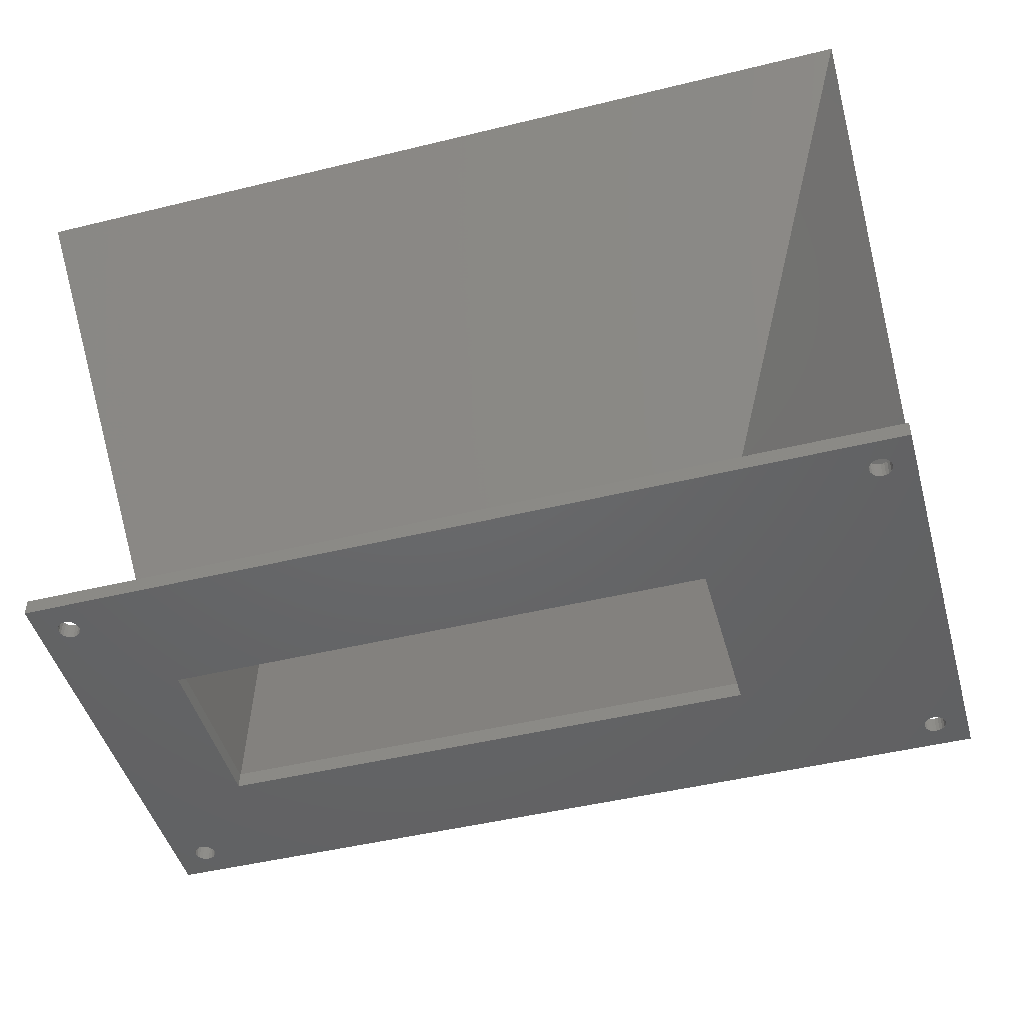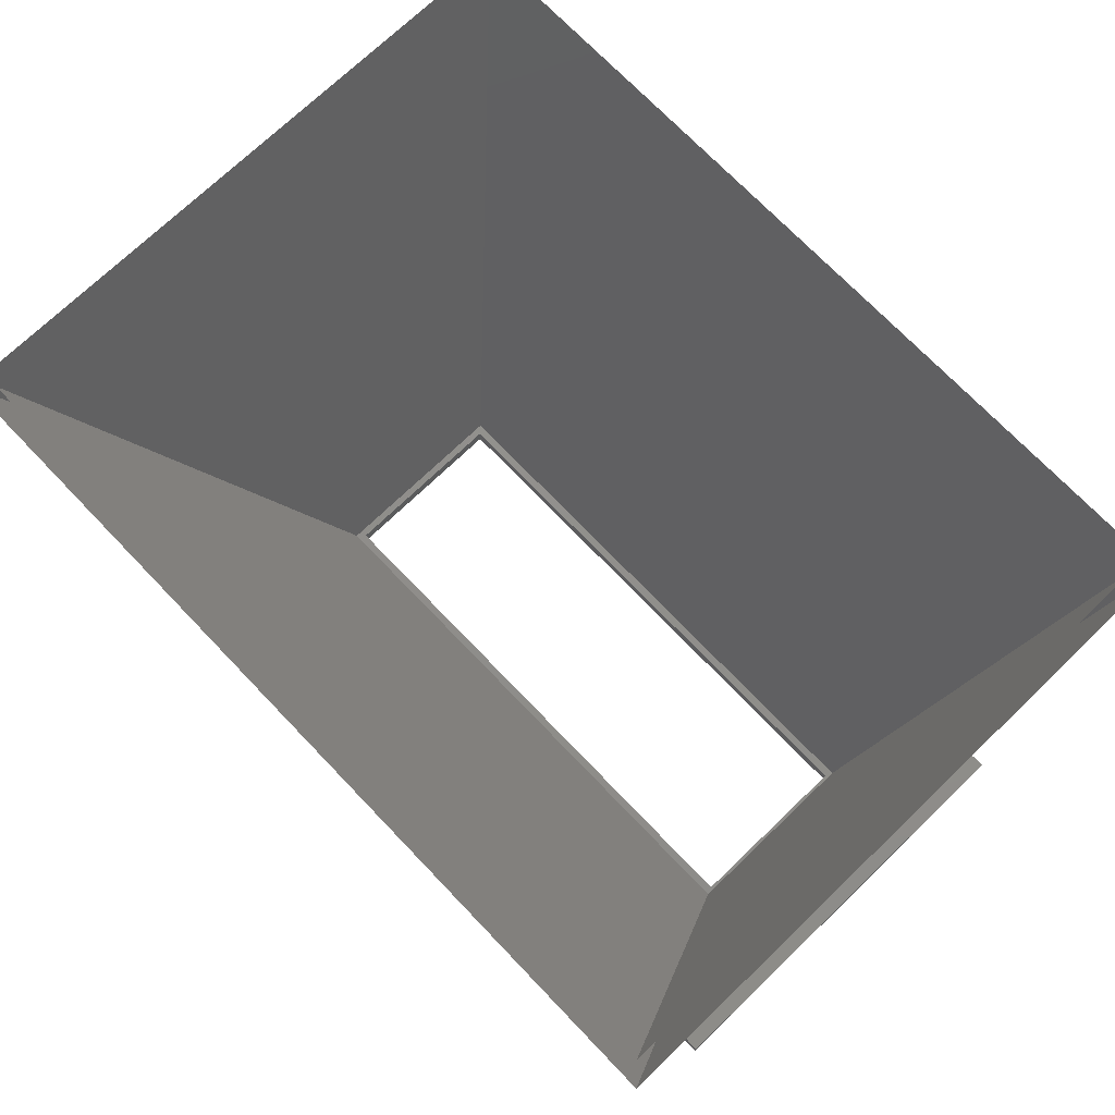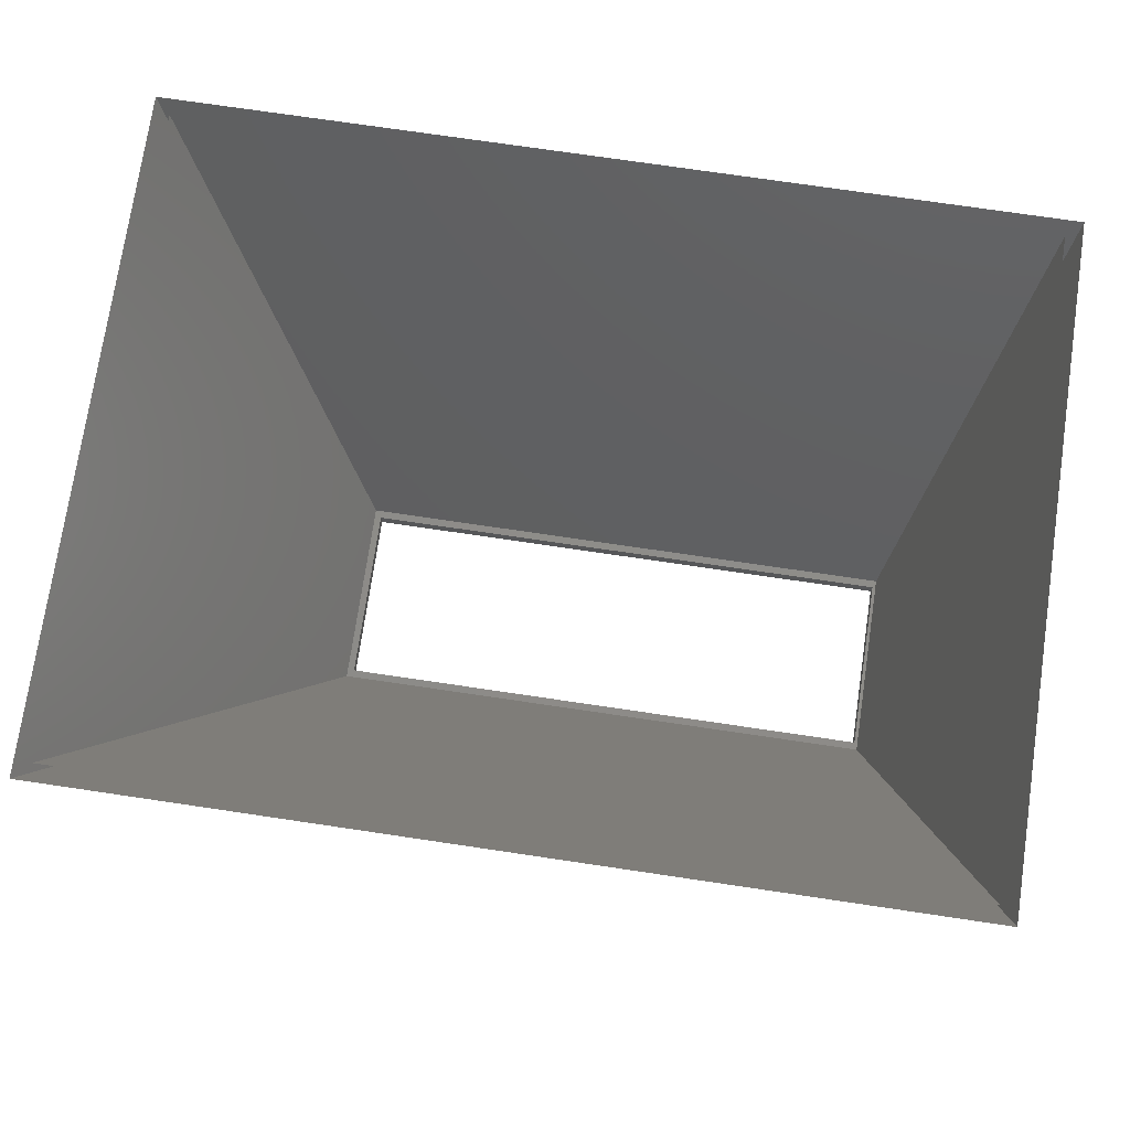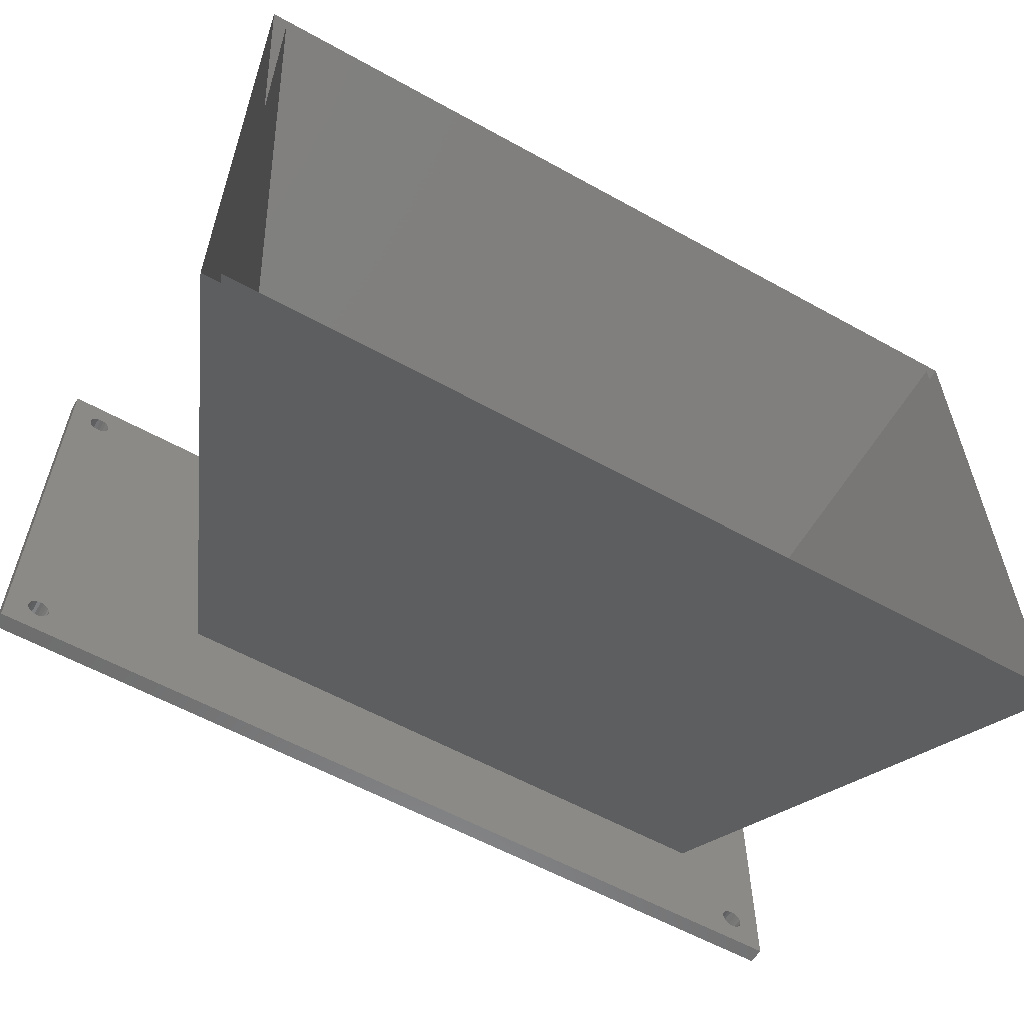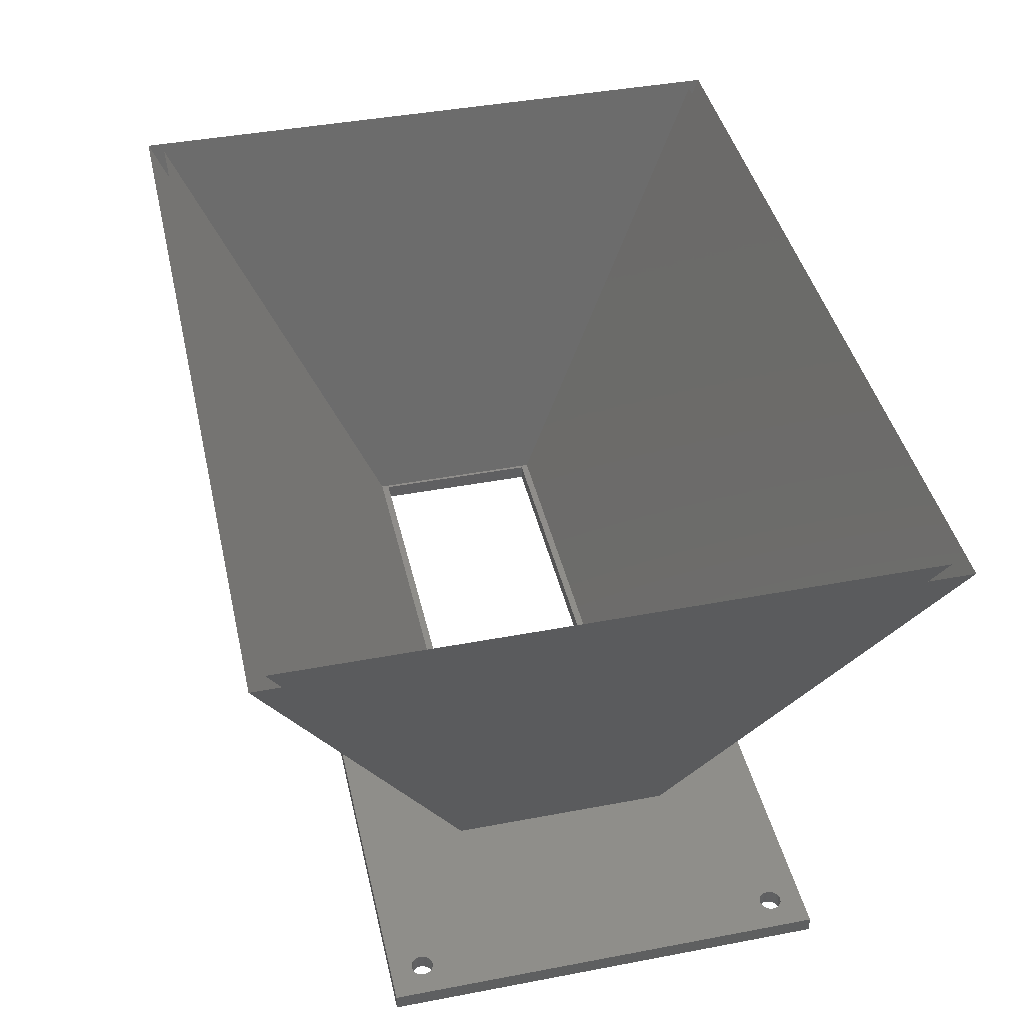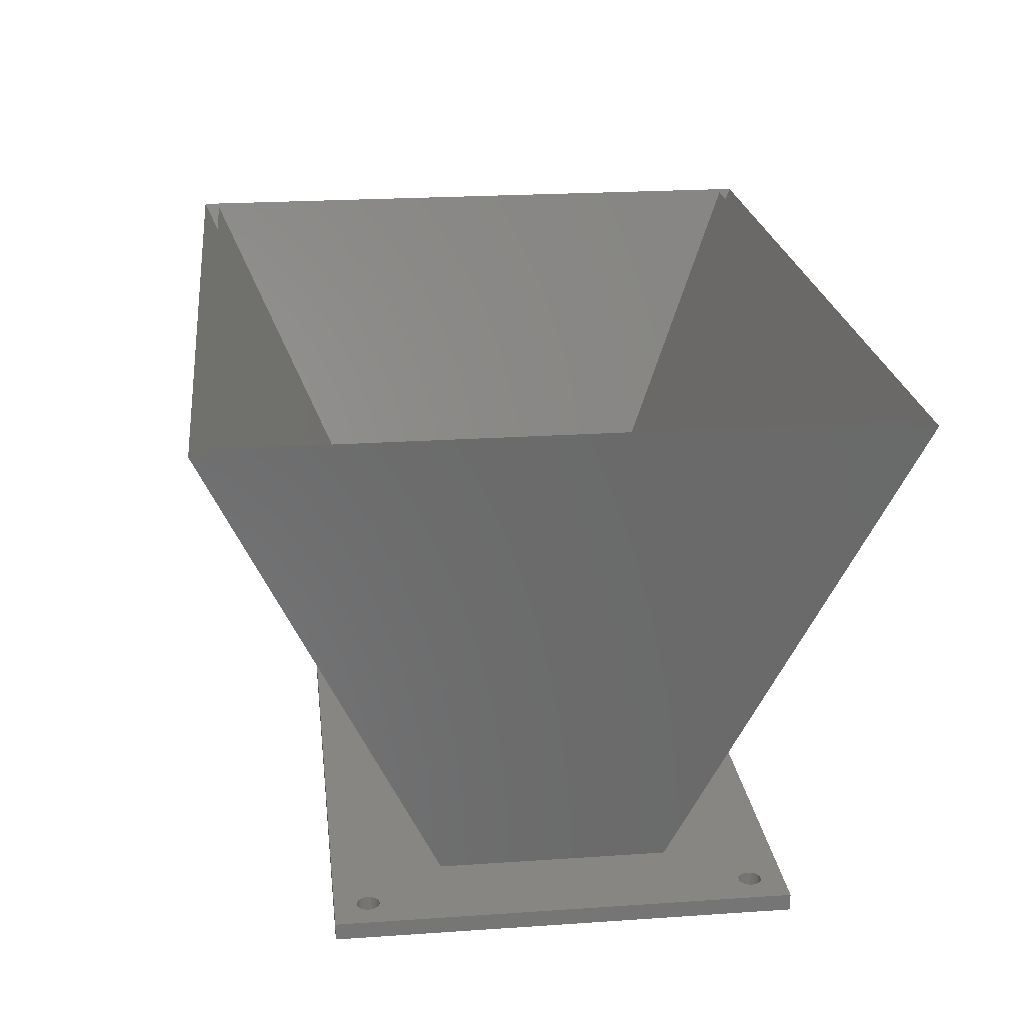
<metadata>
{"format":"stl","ext":"stl","renderer":"f3d","projection":"perspective","resolution":1024,"background":"white","views":[{"elev":-46.8,"azim":-164.5,"up":"+Z"},{"elev":72.7,"azim":46.2,"up":"+Z"},{"elev":74.4,"azim":8.4,"up":"+Z"},{"elev":-58.7,"azim":-29.8,"up":"+Y"},{"elev":42.2,"azim":-102.8,"up":"+Z"},{"elev":22.5,"azim":83.3,"up":"+Z"}]}
</metadata>
<code>
# stl→obj: 192 verts, 416 faces
v 0 0 0
v 0 80 3
v 0 80 0
v 0 0 3
v 7.176 72.38 3
v 35.77 60.37 3
v 7.618 72.82 3
v 35.77 19.63 3
v 7.902 6.618 3
v 8 6 3
v 6.618 72.1 3
v 7.618 7.176 3
v 6 72 3
v 7.176 7.618 3
v 6.618 7.902 3
v 6 8 3
v 5.382 72.1 3
v 5.382 7.902 3
v 4.824 72.38 3
v 4.824 7.618 3
v 4.382 72.82 3
v 4.382 7.176 3
v 4.098 73.38 3
v 4 74 3
v 160 80 3
v 155.6 72.82 3
v 160 0 3
v 155.9 6.618 3
v 156 6 3
v 155.6 7.176 3
v 155.2 72.38 3
v 155.2 7.618 3
v 143.6 60.37 3
v 154.6 72.1 3
v 154 72 3
v 143.6 19.63 3
v 153.4 72.1 3
v 154.6 7.902 3
v 152.8 72.38 3
v 154 8 3
v 152.4 72.82 3
v 153.4 7.902 3
v 152.1 73.38 3
v 152.8 7.618 3
v 152 74 3
v 152.4 7.176 3
v 155.9 73.38 3
v 156 74 3
v 155.9 74.62 3
v 155.6 75.18 3
v 155.2 75.62 3
v 154.6 75.9 3
v 154 76 3
v 153.4 75.9 3
v 152.8 75.62 3
v 152.1 6.618 3
v 152.1 74.62 3
v 152.4 75.18 3
v 7.176 75.62 3
v 7.902 73.38 3
v 8 74 3
v 7.902 74.62 3
v 7.618 75.18 3
v 6.618 75.9 3
v 4.098 6.618 3
v 4.098 74.62 3
v 4.382 75.18 3
v 4.824 75.62 3
v 5.382 75.9 3
v 6 76 3
v 155.9 5.382 3
v 155.6 4.824 3
v 155.2 4.382 3
v 154.6 4.098 3
v 154 4 3
v 153.4 4.098 3
v 152.8 4.382 3
v 152 6 3
v 152.1 5.382 3
v 152.4 4.824 3
v 7.176 4.382 3
v 7.902 5.382 3
v 7.618 4.824 3
v 6.618 4.098 3
v 6 4 3
v 5.382 4.098 3
v 4.824 4.382 3
v 4.382 4.824 3
v 4.098 5.382 3
v 4 6 3
v 140.6 57.37 3
v 38.77 57.37 3
v 38.77 22.63 3
v 140.6 22.63 3
v 140 56 3
v 40 56 3
v 40 24 3
v 140 24 3
v 160 80 0
v 160 0 0
v 7.176 7.618 0
v 40 24 0
v 7.618 7.176 0
v 40 56 0
v 7.902 73.38 0
v 8 74 0
v 6.618 7.902 0
v 7.618 72.82 0
v 7.176 72.38 0
v 6.618 72.1 0
v 6 8 0
v 6 72 0
v 5.382 7.902 0
v 5.382 72.1 0
v 4.824 7.618 0
v 4.824 72.38 0
v 4.382 7.176 0
v 4.382 72.82 0
v 4.098 6.618 0
v 4 6 0
v 155.6 7.176 0
v 155.9 73.38 0
v 156 74 0
v 155.6 72.82 0
v 155.2 7.618 0
v 155.2 72.38 0
v 140 24 0
v 154.6 7.902 0
v 154 8 0
v 140 56 0
v 153.4 7.902 0
v 154.6 72.1 0
v 152.8 7.618 0
v 154 72 0
v 152.4 7.176 0
v 153.4 72.1 0
v 152.1 6.618 0
v 152.8 72.38 0
v 152 6 0
v 152.4 72.82 0
v 155.9 6.618 0
v 156 6 0
v 155.9 5.382 0
v 155.6 4.824 0
v 155.2 4.382 0
v 154.6 4.098 0
v 154 4 0
v 153.4 4.098 0
v 152.8 4.382 0
v 152.1 73.38 0
v 152.1 5.382 0
v 152.4 4.824 0
v 7.176 4.382 0
v 7.902 6.618 0
v 8 6 0
v 7.902 5.382 0
v 7.618 4.824 0
v 6.618 4.098 0
v 4.098 73.38 0
v 4.098 5.382 0
v 4.382 4.824 0
v 4.824 4.382 0
v 5.382 4.098 0
v 6 4 0
v 155.9 74.62 0
v 155.6 75.18 0
v 155.2 75.62 0
v 154.6 75.9 0
v 154 76 0
v 153.4 75.9 0
v 152.8 75.62 0
v 152 74 0
v 152.1 74.62 0
v 152.4 75.18 0
v 7.176 75.62 0
v 7.902 74.62 0
v 7.618 75.18 0
v 6.618 75.9 0
v 6 76 0
v 5.382 75.9 0
v 4.824 75.62 0
v 4.382 75.18 0
v 4.098 74.62 0
v 4 74 0
v 0 100 90
v 0 -20 90
v 160 -20 90
v 160 100 90
v 157 -17 90
v 3 -17 90
v 3 97 90
v 157 97 90
f 1 2 3
f 2 1 4
f 5 6 7
f 8 9 10
f 11 6 5
f 8 12 9
f 13 6 11
f 8 14 12
f 6 13 8
f 8 15 14
f 16 8 13
f 8 16 15
f 17 16 13
f 17 18 16
f 19 18 17
f 19 20 18
f 21 20 19
f 21 22 20
f 2 21 23
f 21 2 22
f 2 23 24
f 4 22 2
f 25 26 27
f 27 28 29
f 30 27 26
f 27 30 28
f 31 30 26
f 31 32 30
f 33 31 34
f 31 33 32
f 33 34 35
f 36 32 33
f 33 35 37
f 32 36 38
f 33 37 39
f 38 36 40
f 33 39 41
f 40 36 42
f 33 41 43
f 42 36 44
f 33 43 45
f 44 36 46
f 47 25 48
f 25 49 48
f 25 50 49
f 25 51 50
f 25 52 51
f 25 53 52
f 25 54 53
f 25 55 54
f 46 36 56
f 57 33 45
f 6 57 58
f 57 6 33
f 55 6 58
f 59 55 25
f 60 6 61
f 55 59 6
f 6 62 61
f 6 63 62
f 6 59 63
f 2 59 25
f 59 2 64
f 22 4 65
f 66 2 24
f 67 2 66
f 68 2 67
f 69 2 68
f 70 2 69
f 64 2 70
f 26 25 47
f 71 27 29
f 72 27 71
f 73 27 72
f 74 27 73
f 75 27 74
f 76 27 75
f 77 27 76
f 56 36 78
f 36 79 78
f 8 79 36
f 79 8 80
f 8 77 80
f 81 77 8
f 7 6 60
f 82 8 10
f 83 8 82
f 81 8 83
f 77 81 27
f 4 81 84
f 4 84 85
f 81 4 27
f 86 4 85
f 87 4 86
f 88 4 87
f 89 4 88
f 90 4 89
f 65 4 90
f 33 91 36
f 33 92 91
f 92 6 93
f 6 92 33
f 94 36 91
f 93 36 94
f 93 8 36
f 8 93 6
f 91 95 94
f 91 96 95
f 96 92 97
f 92 96 91
f 98 94 95
f 97 94 98
f 97 93 94
f 93 97 92
f 27 99 25
f 99 27 100
f 99 2 25
f 2 99 3
f 101 102 103
f 104 105 106
f 107 102 101
f 104 108 105
f 102 107 104
f 104 109 108
f 110 104 107
f 104 110 109
f 111 110 107
f 111 112 110
f 113 112 111
f 113 114 112
f 115 114 113
f 115 116 114
f 117 116 115
f 117 118 116
f 1 117 119
f 117 1 118
f 1 119 120
f 3 118 1
f 100 121 99
f 99 122 123
f 124 99 121
f 99 124 122
f 125 124 121
f 125 126 124
f 127 125 128
f 125 127 126
f 127 128 129
f 130 126 127
f 127 129 131
f 126 130 132
f 127 131 133
f 132 130 134
f 127 133 135
f 134 130 136
f 127 135 137
f 136 130 138
f 127 137 139
f 138 130 140
f 141 100 142
f 100 143 142
f 100 144 143
f 100 145 144
f 100 146 145
f 100 147 146
f 100 148 147
f 100 149 148
f 140 130 150
f 151 127 139
f 102 151 152
f 151 102 127
f 149 102 152
f 153 149 100
f 154 102 155
f 149 153 102
f 102 156 155
f 102 157 156
f 102 153 157
f 1 153 100
f 153 1 158
f 118 3 159
f 160 1 120
f 161 1 160
f 162 1 161
f 163 1 162
f 164 1 163
f 158 1 164
f 121 100 141
f 165 99 123
f 166 99 165
f 167 99 166
f 168 99 167
f 169 99 168
f 170 99 169
f 171 99 170
f 150 130 172
f 172 130 173
f 104 173 130
f 173 104 174
f 104 171 174
f 175 171 104
f 103 102 154
f 176 104 106
f 177 104 176
f 175 104 177
f 171 175 99
f 3 175 178
f 3 178 179
f 175 3 99
f 180 3 179
f 181 3 180
f 182 3 181
f 183 3 182
f 184 3 183
f 159 3 184
f 1 27 4
f 27 1 100
f 97 104 96
f 104 97 102
f 127 95 130
f 95 127 98
f 127 97 98
f 97 127 102
f 104 95 96
f 95 104 130
f 155 9 154
f 9 155 10
f 111 15 16
f 15 111 107
f 89 120 90
f 120 89 160
f 153 84 81
f 84 153 158
f 158 85 84
f 85 158 164
f 154 12 103
f 12 154 9
f 113 16 18
f 16 113 111
f 115 18 20
f 18 115 113
f 88 160 89
f 160 88 161
f 164 86 85
f 86 164 163
f 103 14 101
f 14 103 12
f 107 14 15
f 14 107 101
f 90 119 65
f 119 90 120
f 22 115 20
f 115 22 117
f 65 117 22
f 117 65 119
f 153 83 157
f 83 153 81
f 87 161 88
f 161 87 162
f 163 87 86
f 87 163 162
f 157 82 156
f 82 157 83
f 156 10 155
f 10 156 82
f 106 62 176
f 62 106 61
f 179 64 70
f 64 179 178
f 23 184 24
f 184 23 159
f 109 11 5
f 11 109 110
f 110 13 11
f 13 110 112
f 176 63 177
f 63 176 62
f 180 70 69
f 70 180 179
f 181 69 68
f 69 181 180
f 21 159 23
f 159 21 118
f 112 17 13
f 17 112 114
f 177 59 175
f 59 177 63
f 178 59 64
f 59 178 175
f 24 183 66
f 183 24 184
f 67 181 68
f 181 67 182
f 66 182 67
f 182 66 183
f 109 7 108
f 7 109 5
f 19 118 21
f 118 19 116
f 114 19 17
f 19 114 116
f 108 60 105
f 60 108 7
f 105 61 106
f 61 105 60
f 142 28 141
f 28 142 29
f 129 38 40
f 38 129 128
f 79 139 78
f 139 79 151
f 145 74 73
f 74 145 146
f 146 75 74
f 75 146 147
f 141 30 121
f 30 141 28
f 131 40 42
f 40 131 129
f 133 42 44
f 42 133 131
f 78 137 56
f 137 78 139
f 80 151 79
f 151 80 152
f 147 76 75
f 76 147 148
f 121 32 125
f 32 121 30
f 128 32 38
f 32 128 125
f 135 44 46
f 44 135 133
f 56 135 46
f 135 56 137
f 145 72 144
f 72 145 73
f 149 80 77
f 80 149 152
f 144 71 143
f 71 144 72
f 143 29 142
f 29 143 71
f 148 77 76
f 77 148 149
f 123 49 165
f 49 123 48
f 170 53 54
f 53 170 169
f 126 34 31
f 34 126 132
f 168 51 52
f 51 168 167
f 165 50 166
f 50 165 49
f 169 52 53
f 52 169 168
f 57 174 58
f 174 57 173
f 45 173 57
f 173 45 172
f 171 54 55
f 54 171 170
f 122 48 123
f 48 122 47
f 134 37 35
f 37 134 136
f 41 150 43
f 150 41 140
f 166 51 167
f 51 166 50
f 43 172 45
f 172 43 150
f 174 55 58
f 55 174 171
f 124 47 122
f 47 124 26
f 132 35 34
f 35 132 134
f 138 41 39
f 41 138 140
f 126 26 124
f 26 126 31
f 136 39 37
f 39 136 138
f 185 8 6
f 8 185 186
f 8 185 6
f 185 8 186
f 8 187 36
f 187 8 186
f 8 187 186
f 187 8 36
f 36 188 33
f 188 36 187
f 188 36 33
f 36 188 187
f 6 188 185
f 188 6 33
f 6 188 33
f 188 6 185
f 93 189 94
f 189 93 190
f 93 189 190
f 189 93 94
f 191 93 92
f 93 191 190
f 93 191 92
f 191 93 190
f 94 192 91
f 192 94 189
f 192 94 91
f 94 192 189
f 92 192 191
f 192 92 91
f 92 192 91
f 192 92 191

</code>
